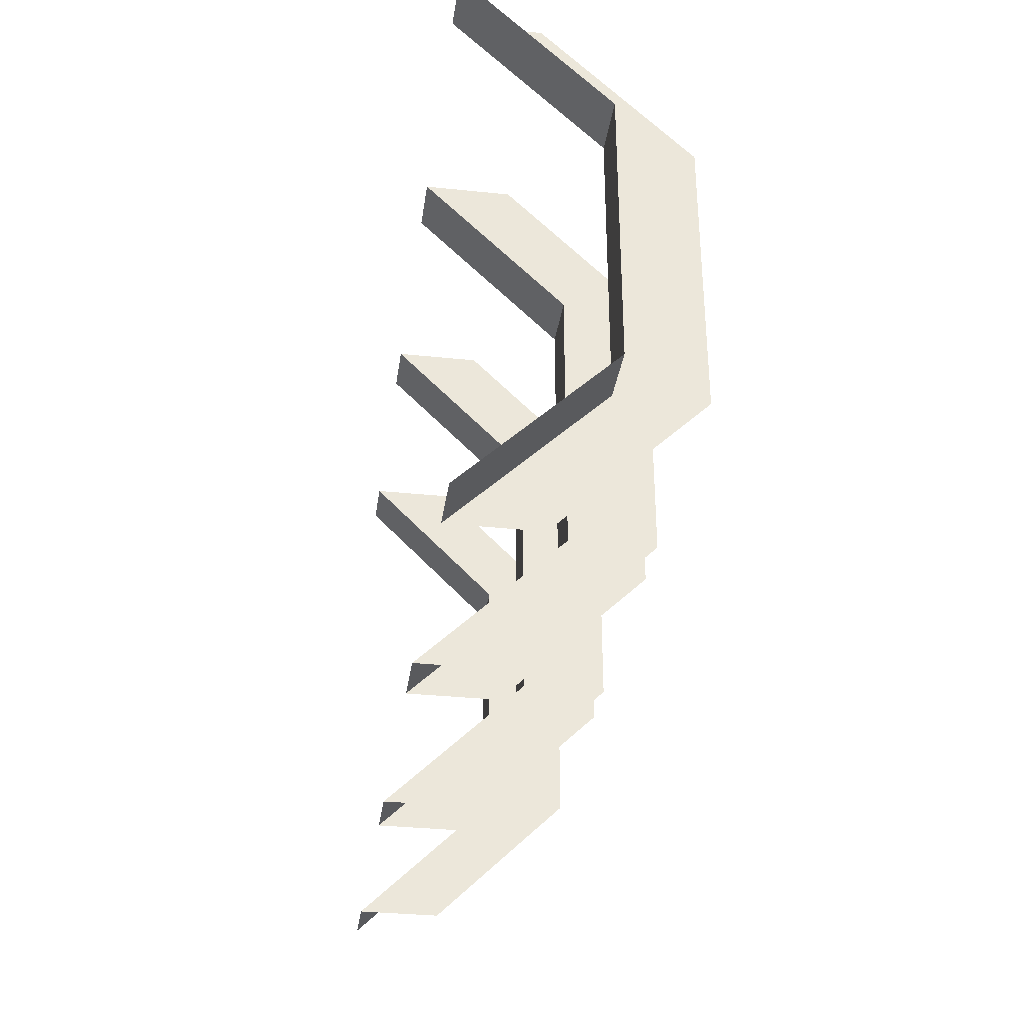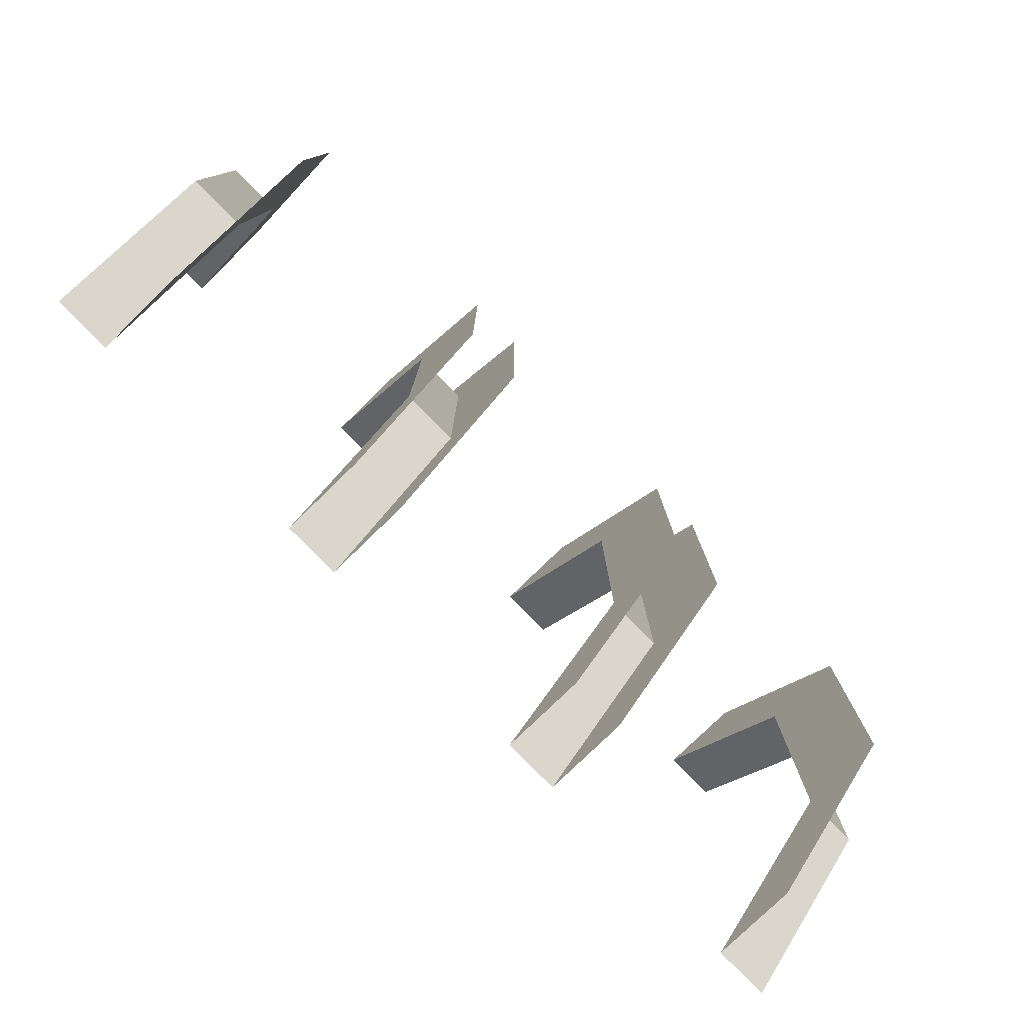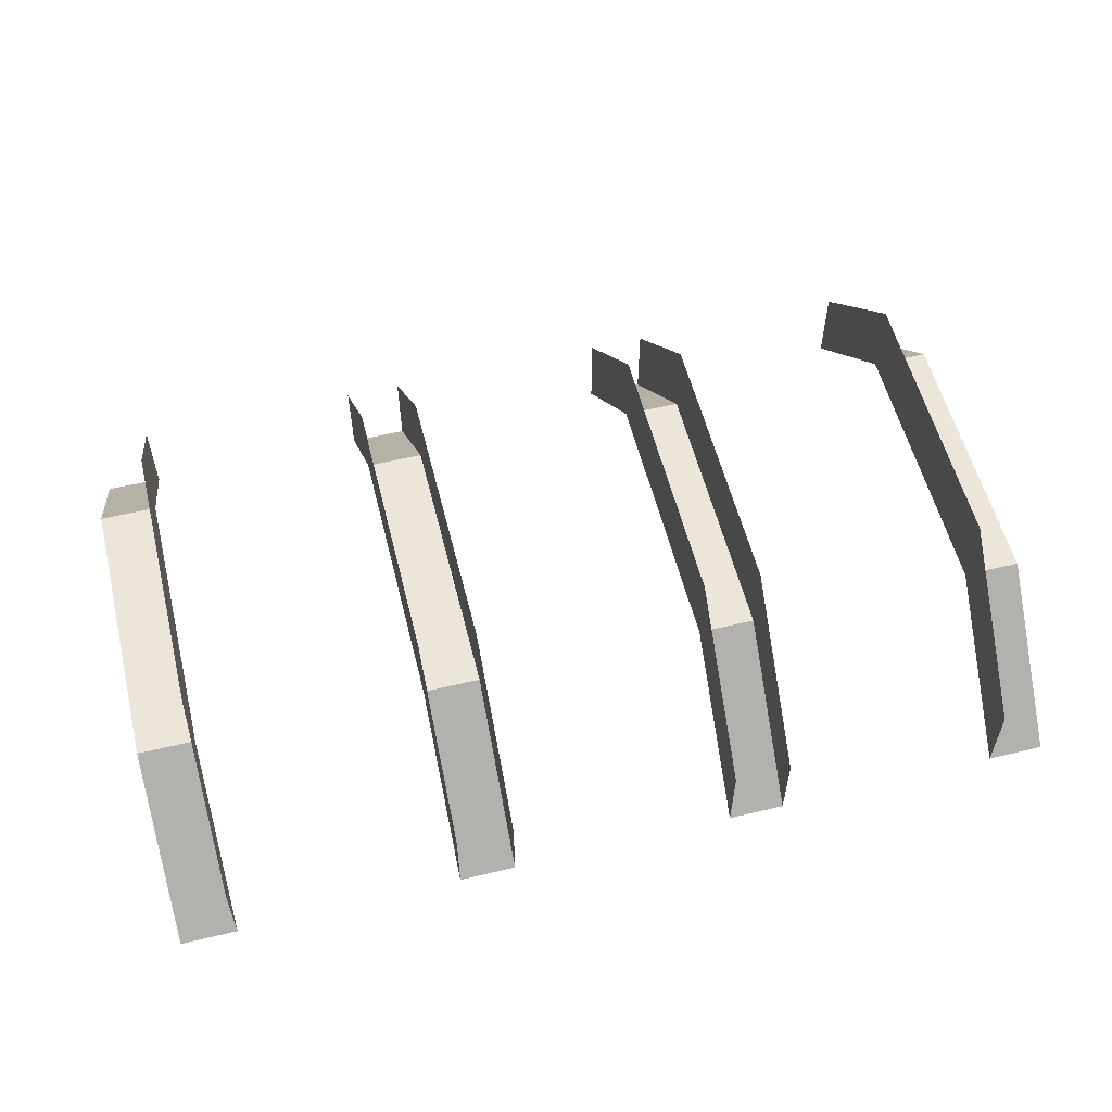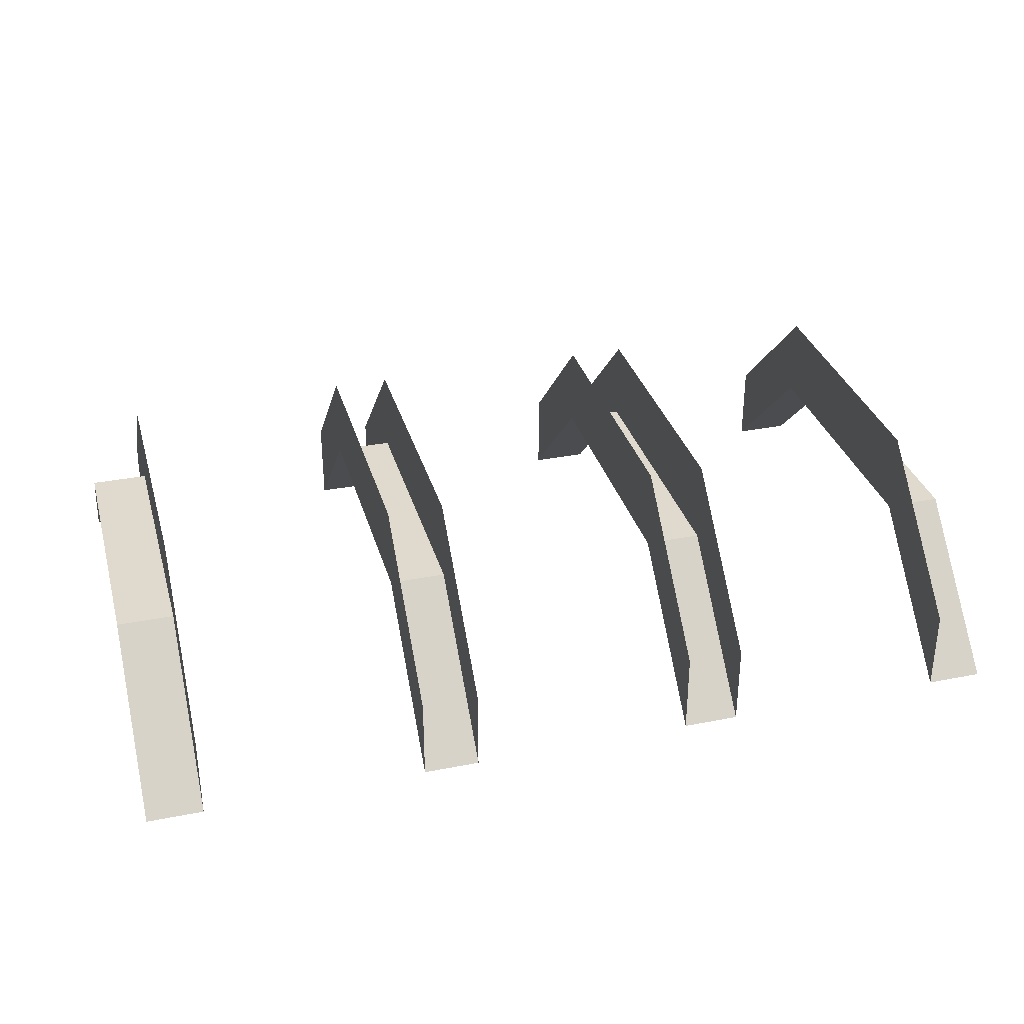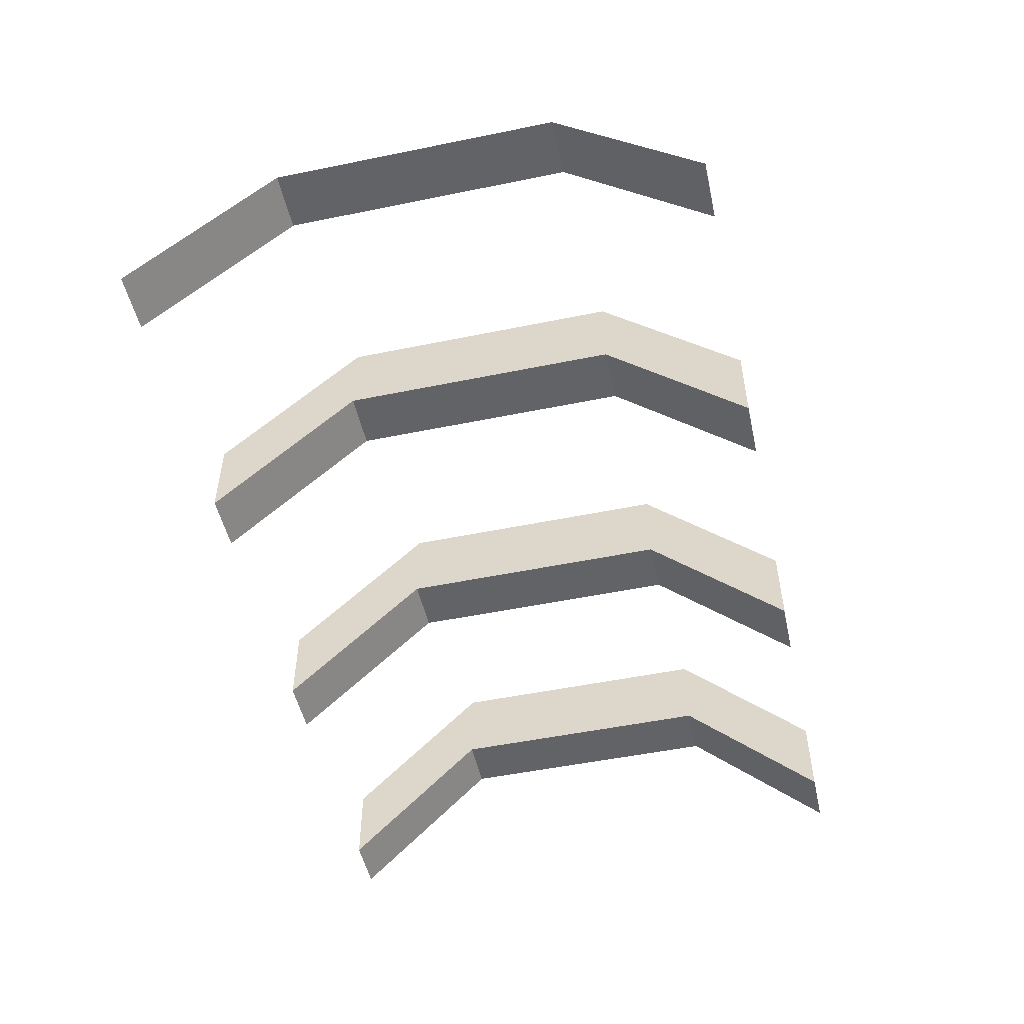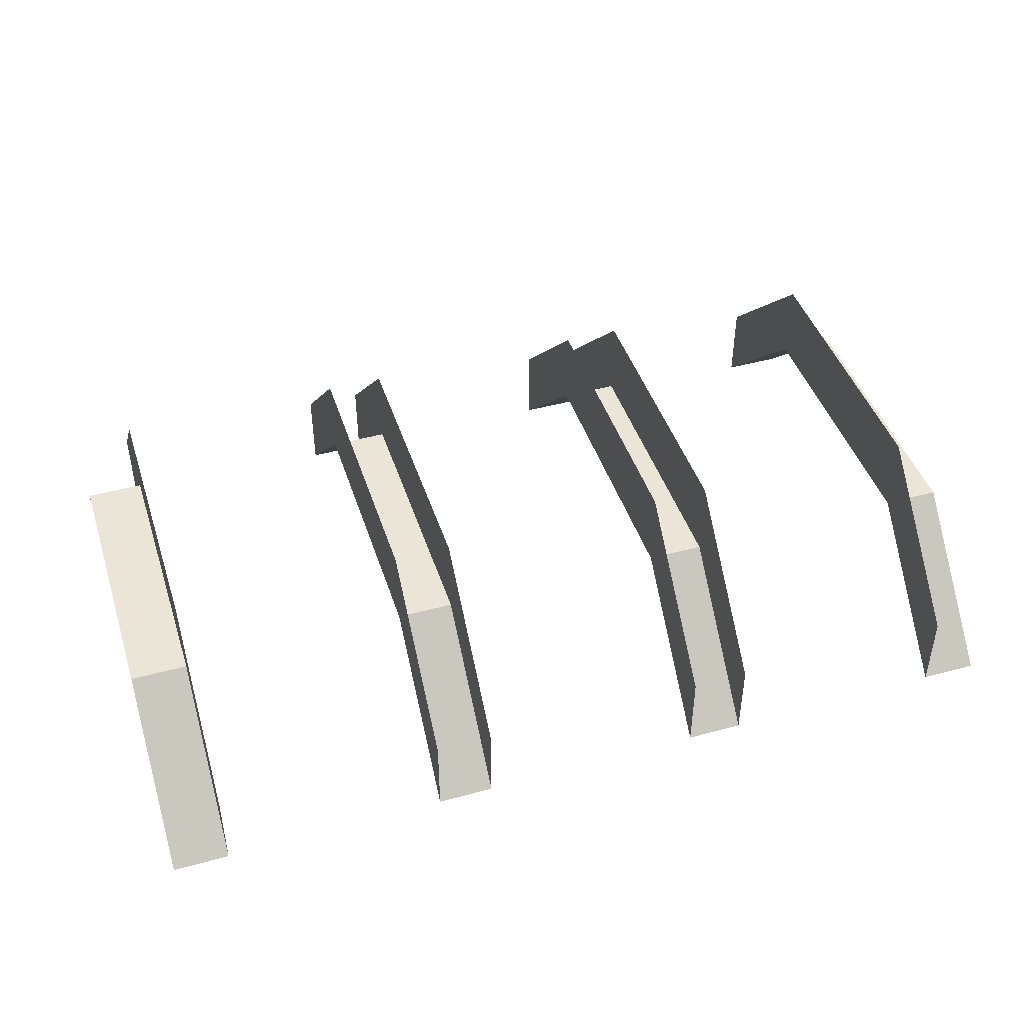
<metadata>
{"format":"obj","ext":"obj","renderer":"f3d","projection":"perspective","resolution":1024,"background":"white","views":[{"elev":-33.7,"azim":-98.1,"up":"+Y"},{"elev":-78.5,"azim":-45.8,"up":"+Y"},{"elev":56.8,"azim":166.0,"up":"+Z"},{"elev":32.6,"azim":-15.3,"up":"+Z"},{"elev":-50.9,"azim":102.6,"up":"+Z"},{"elev":44.4,"azim":162.3,"up":"+Z"}]}
</metadata>
<code>
v 30 15 5
v 32 15 5
v 30 20 0
v 32 20 0
v 30 5 5
v 32 5 5
v 30 15 5
v 32 15 5
v 30 0 0
v 32 0 0
v 30 5 5
v 32 5 5
v 30 0 0
v 32 0 0
v 30 5 5
v 32 5 5
v 30 5 5
v 32 5 5
v 30 15 5
v 32 15 5
v 30 15 5
v 32 15 5
v 30 20 0
v 32 20 0
f 2 4 3 1
f 6 8 7 5
f 10 12 11 9
f 14 13 15 16
f 18 17 19 20
f 22 21 23 24
v 30 20 0
v 30 20 3
v 30 15 5
v 30 15 8
v 30 15 5
v 30 15 8
v 30 5 5
v 30 5 8
v 30 5 5
v 30 5 8
v 30 0 0
v 30 0 3
f 26 25 27 28
f 30 29 31 32
f 34 33 35 36
v 20 15 5
v 22 15 5
v 20 20 0
v 22 20 0
v 20 5 5
v 22 5 5
v 20 15 5
v 22 15 5
v 20 0 0
v 22 0 0
v 20 5 5
v 22 5 5
v 20 0 0
v 22 0 0
v 20 5 5
v 22 5 5
v 20 5 5
v 22 5 5
v 20 15 5
v 22 15 5
v 20 15 5
v 22 15 5
v 20 20 0
v 22 20 0
f 38 40 39 37
f 42 44 43 41
f 46 48 47 45
f 50 49 51 52
f 54 53 55 56
f 58 57 59 60
v 20 20 0
v 20 20 3
v 20 15 5
v 20 15 8
v 20 15 5
v 20 15 8
v 20 5 5
v 20 5 8
v 20 5 5
v 20 5 8
v 20 0 0
v 20 0 3
f 62 61 63 64
f 66 65 67 68
f 70 69 71 72
v 22 15 5
v 22 15 8
v 22 20 0
v 22 20 3
v 22 5 5
v 22 5 8
v 22 15 5
v 22 15 8
v 22 0 0
v 22 0 3
v 22 5 5
v 22 5 8
f 74 73 75 76
f 78 77 79 80
f 82 81 83 84
v 10 15 5
v 12 15 5
v 10 20 0
v 12 20 0
v 10 5 5
v 12 5 5
v 10 15 5
v 12 15 5
v 10 0 0
v 12 0 0
v 10 5 5
v 12 5 5
v 10 0 0
v 12 0 0
v 10 5 5
v 12 5 5
v 10 5 5
v 12 5 5
v 10 15 5
v 12 15 5
v 10 15 5
v 12 15 5
v 10 20 0
v 12 20 0
f 86 88 87 85
f 90 92 91 89
f 94 96 95 93
f 98 97 99 100
f 102 101 103 104
f 106 105 107 108
v 10 20 0
v 10 20 3
v 10 15 5
v 10 15 8
v 10 15 5
v 10 15 8
v 10 5 5
v 10 5 8
v 10 5 5
v 10 5 8
v 10 0 0
v 10 0 3
f 110 109 111 112
f 114 113 115 116
f 118 117 119 120
v 12 15 5
v 12 15 8
v 12 20 0
v 12 20 3
v 12 5 5
v 12 5 8
v 12 15 5
v 12 15 8
v 12 0 0
v 12 0 3
v 12 5 5
v 12 5 8
f 122 121 123 124
f 126 125 127 128
f 130 129 131 132
v 0 15 5
v 2 15 5
v 0 20 0
v 2 20 0
v 0 5 5
v 2 5 5
v 0 15 5
v 2 15 5
v 0 0 0
v 2 0 0
v 0 5 5
v 2 5 5
v 0 0 0
v 2 0 0
v 0 5 5
v 2 5 5
v 0 5 5
v 2 5 5
v 0 15 5
v 2 15 5
v 0 15 5
v 2 15 5
v 0 20 0
v 2 20 0
f 134 136 135 133
f 138 140 139 137
f 142 144 143 141
f 146 145 147 148
f 150 149 151 152
f 154 153 155 156
v 2 15 5
v 2 15 8
v 2 20 0
v 2 20 3
v 2 5 5
v 2 5 8
v 2 15 5
v 2 15 8
v 2 0 0
v 2 0 3
v 2 5 5
v 2 5 8
f 158 157 159 160
f 162 161 163 164
f 166 165 167 168

</code>
